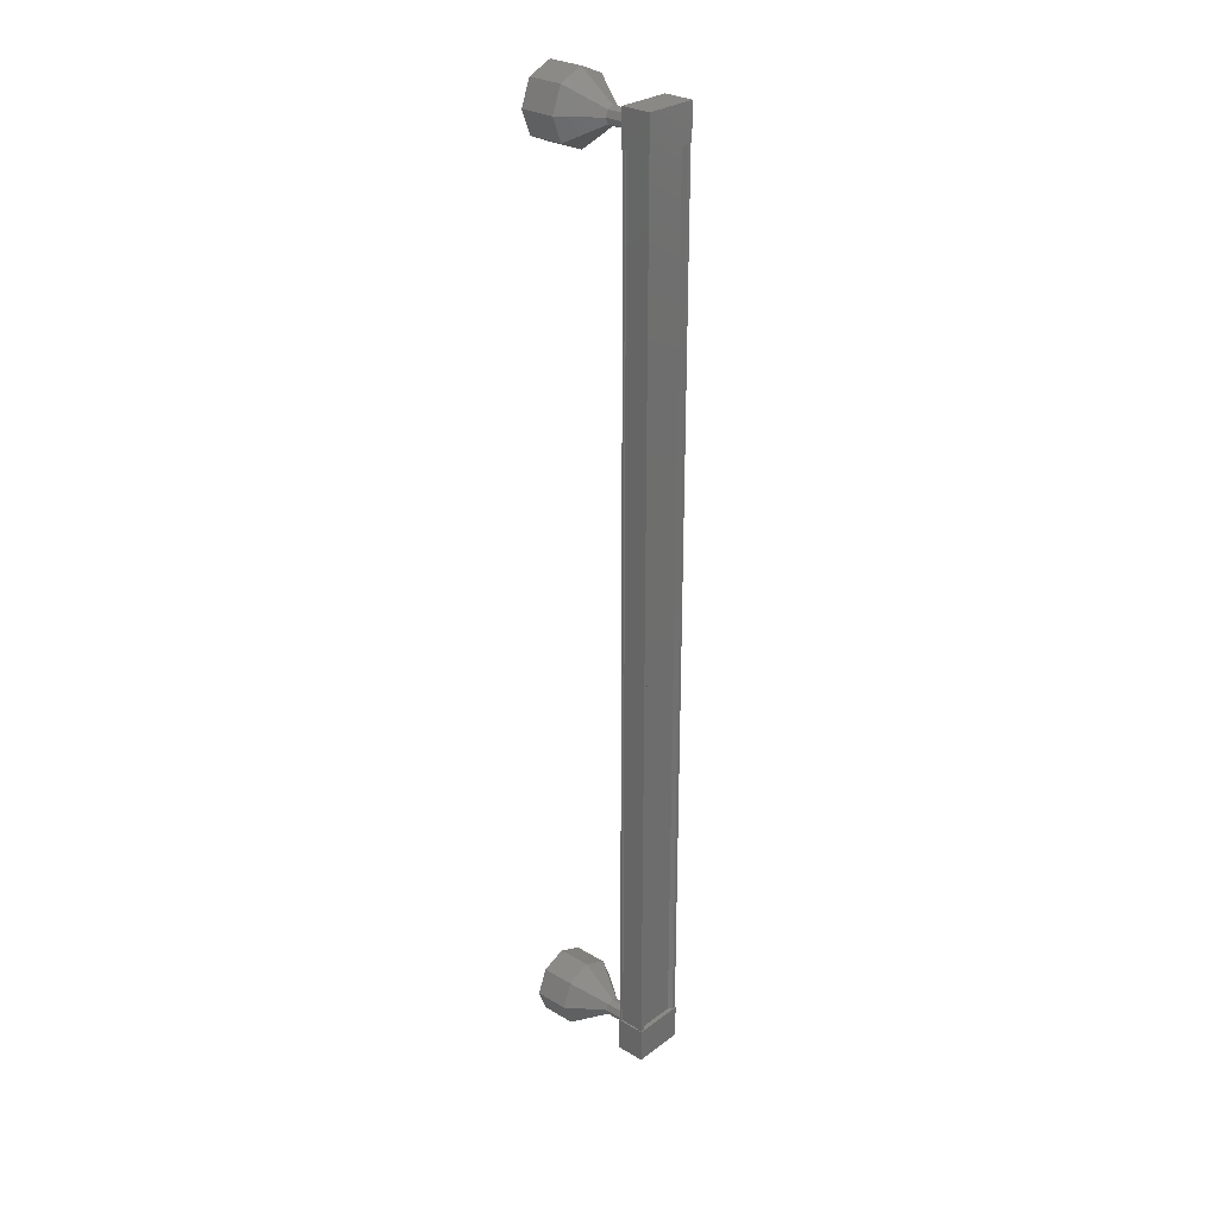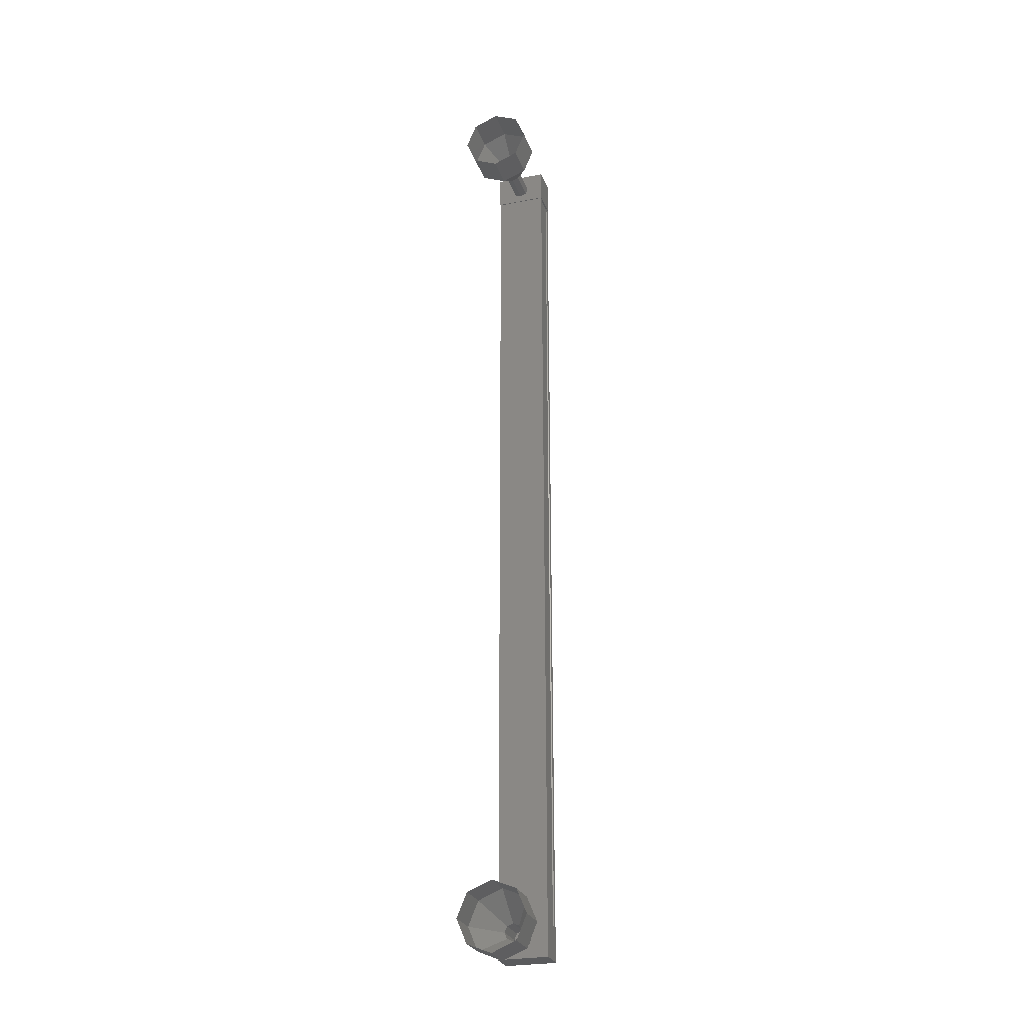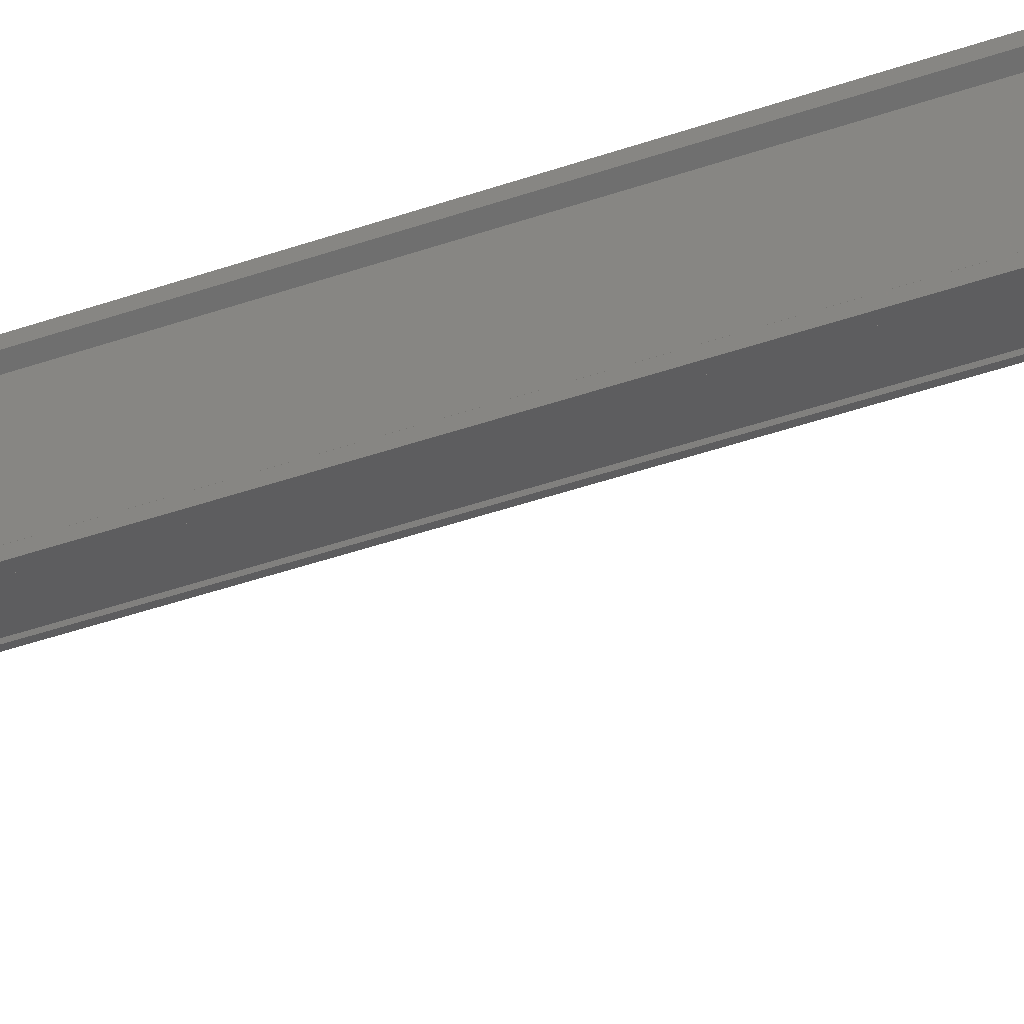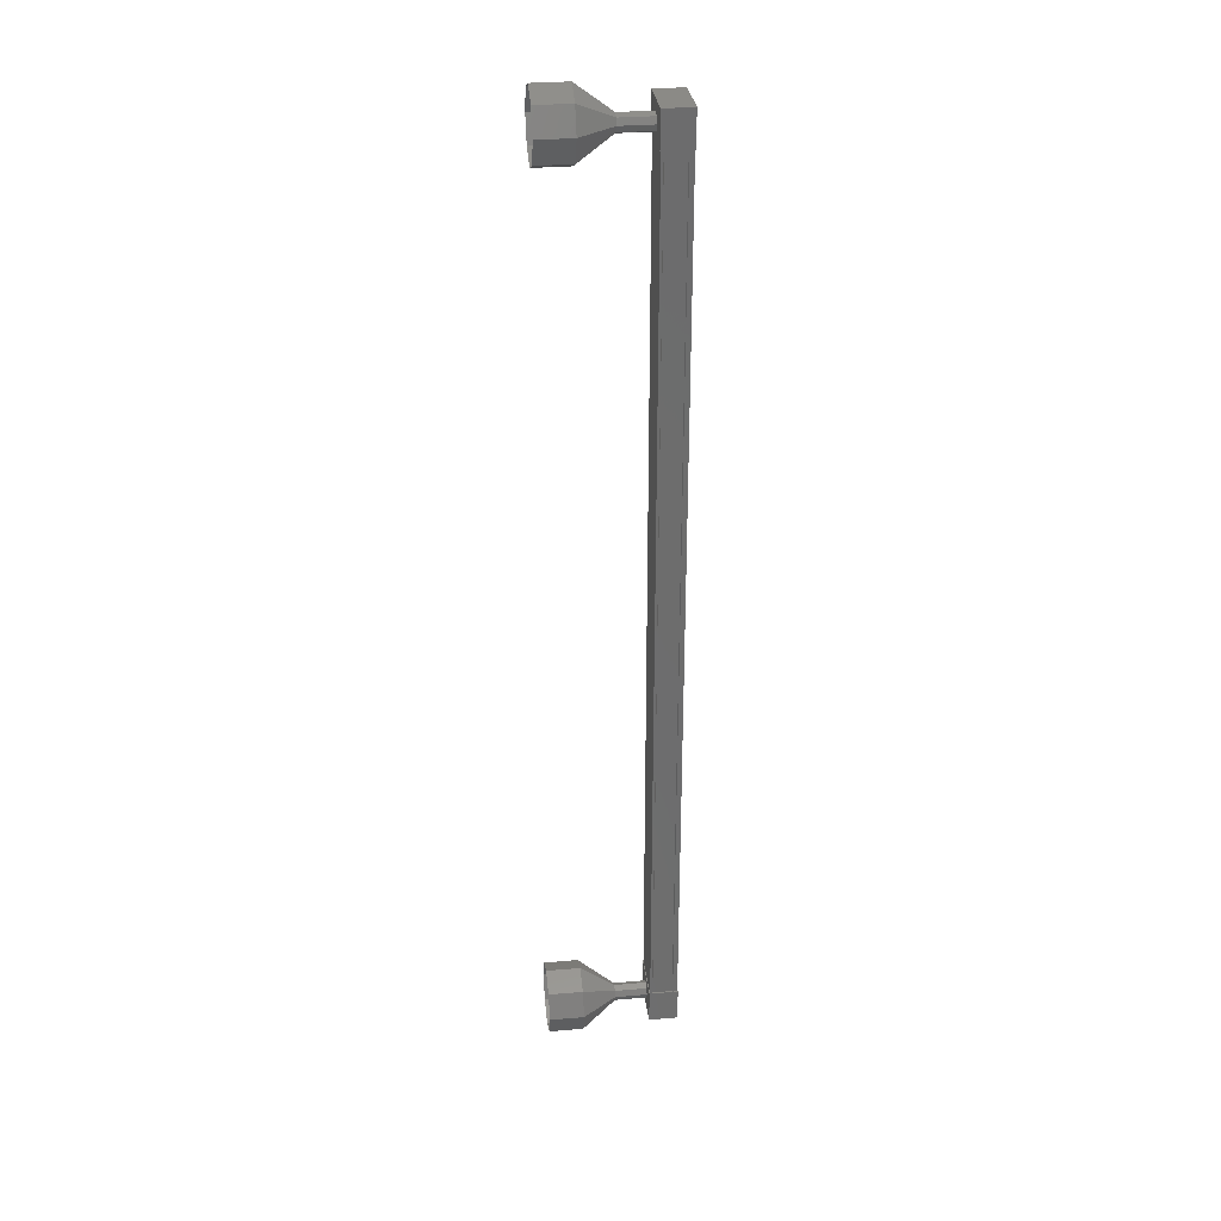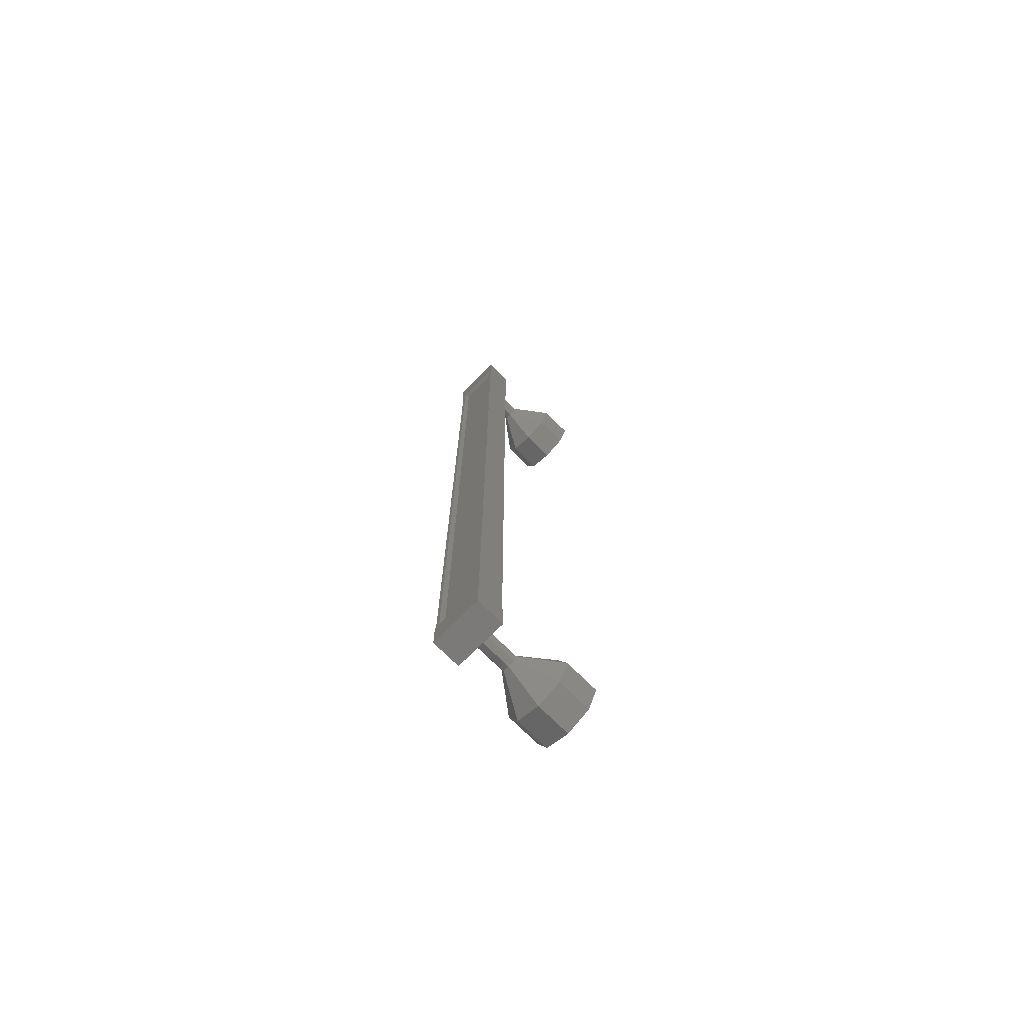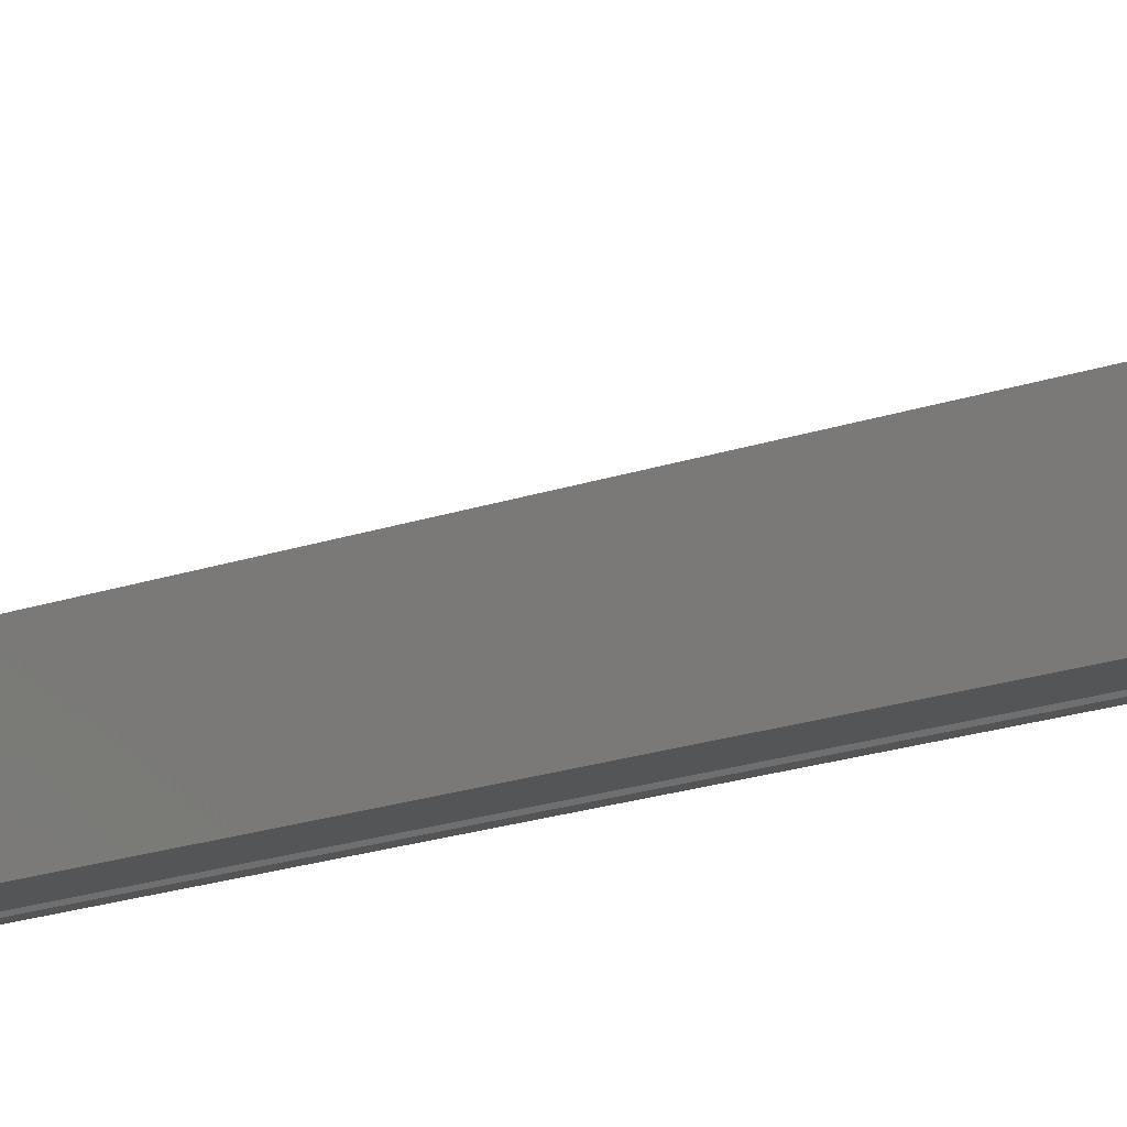
<metadata>
{"format":"stl","ext":"stl","renderer":"f3d","projection":"perspective","resolution":1024,"background":"white","views":[{"elev":28.2,"azim":-138.1,"up":"+Y"},{"elev":-26.4,"azim":107.1,"up":"+Y"},{"elev":-32.3,"azim":-62.1,"up":"+Z"},{"elev":31.0,"azim":173.1,"up":"+Y"},{"elev":-73.5,"azim":-44.9,"up":"+Y"},{"elev":-12.7,"azim":134.7,"up":"+Z"}]}
</metadata>
<code>
# stl→obj: 104 verts, 152 faces
v 404.9 364.2 112.2
v 404.8 364.2 112.1
v 404.8 337.8 112.1
v 404.8 337.8 112
v 404.9 337.8 113.3
v 404.8 337.8 113.4
v 404.8 364.2 113.4
v 404.8 337.8 113.5
v 404.8 364.2 113.5
v 405.6 337.8 113.5
v 405.6 364.2 113.5
v 405 364.2 113.5
v 404.9 337.8 112.2
v 404.9 364.2 113.3
v 405 337.8 113.5
v 404.8 337.4 112
v 405.7 337.4 113.5
v 404.8 337.4 113.5
v 404.8 338.4 113.5
v 404.8 338.4 112
v 405.7 338.4 113.5
v 405.7 338.4 112
v 405.7 337.4 112
v 404.8 363.6 113.5
v 404.8 363.6 112
v 405.7 363.6 113.5
v 405.7 363.6 112
v 405.7 364.6 112
v 404.8 364.6 112
v 404.8 364.6 113.5
v 405.7 364.6 113.5
v 404.8 364.2 112
v 405 364.2 112
v 405 337.8 112
v 405 364.2 112.1
v 405 337.8 112.1
v 405.6 364.2 112.1
v 405.6 337.8 112.1
v 405.6 364.2 112
v 405.6 337.8 112
v 406.6 364.4 112.8
v 407.6 365.1 112.8
v 406.6 364.3 112.6
v 407.6 364.8 112.1
v 406.6 364.1 112.5
v 407.6 364.1 111.8
v 406.6 363.9 112.6
v 407.6 363.4 112.1
v 406.6 363.9 112.8
v 407.6 363.1 112.8
v 406.6 363.9 112.9
v 407.6 363.4 113.5
v 406.6 364.1 113
v 407.6 364.1 113.8
v 406.6 364.3 112.9
v 407.6 364.8 113.5
v 405.6 338.1 112.8
v 406.6 338.1 112.8
v 405.6 338.1 112.6
v 406.6 338.1 112.6
v 405.6 337.9 112.5
v 406.6 337.9 112.5
v 405.6 337.7 112.6
v 406.6 337.7 112.6
v 405.6 337.6 112.8
v 406.6 337.6 112.8
v 405.6 337.7 112.9
v 406.6 337.7 112.9
v 405.6 337.9 113
v 406.6 337.9 113
v 405.6 338.1 112.9
v 406.6 338.1 112.9
v 407.6 338.9 112.8
v 408.6 338.9 112.8
v 407.6 338.6 112.1
v 408.6 338.6 112.1
v 407.6 337.9 111.8
v 408.6 337.9 111.8
v 407.6 337.2 112.1
v 408.6 337.2 112.1
v 407.6 336.9 112.8
v 408.6 336.9 112.8
v 407.6 337.2 113.5
v 408.6 337.2 113.5
v 407.6 337.9 113.8
v 408.6 337.9 113.8
v 407.6 338.6 113.5
v 408.6 338.6 113.5
v 405.6 364.4 112.8
v 405.6 364.3 112.6
v 405.6 364.1 112.5
v 405.6 363.9 112.6
v 405.6 363.9 112.8
v 405.6 363.9 112.9
v 405.6 364.1 113
v 405.6 364.3 112.9
v 408.6 364.8 113.5
v 408.6 365.1 112.8
v 408.6 364.8 112.1
v 408.6 364.1 111.8
v 408.6 363.4 112.1
v 408.6 363.1 112.8
v 408.6 363.4 113.5
v 408.6 364.1 113.8
f 1 2 3
f 3 2 4
f 5 6 7
f 7 6 8
f 8 9 7
f 10 11 10
f 10 11 11
f 11 12 10
f 3 13 1
f 1 13 5
f 5 14 1
f 7 14 5
f 9 8 12
f 12 8 15
f 15 12 12
f 15 12 15
f 10 12 15
f 16 17 18
f 18 17 19
f 19 20 18
f 21 20 19
f 22 20 21
f 21 17 22
f 22 17 23
f 23 17 16
f 16 20 23
f 18 20 16
f 24 25 26
f 26 25 27
f 27 28 26
f 25 28 27
f 29 28 25
f 25 30 29
f 29 30 28
f 28 30 31
f 31 26 28
f 30 26 31
f 24 26 30
f 30 25 24
f 2 32 4
f 4 32 33
f 33 34 4
f 35 34 33
f 36 34 35
f 35 37 36
f 36 37 38
f 38 37 39
f 39 40 38
f 39 40 39
f 40 40 39
f 39 11 40
f 40 11 10
f 10 11 10
f 21 19 17
f 20 22 23
f 11 11 10
f 41 42 43
f 43 42 44
f 44 45 43
f 46 45 44
f 47 45 46
f 46 48 47
f 47 48 49
f 49 48 50
f 50 51 49
f 52 51 50
f 53 51 52
f 52 54 53
f 53 54 55
f 55 54 56
f 56 41 55
f 42 41 56
f 57 58 59
f 59 58 60
f 60 61 59
f 62 61 60
f 63 61 62
f 62 64 63
f 63 64 65
f 65 64 66
f 66 67 65
f 68 67 66
f 69 67 68
f 68 70 69
f 69 70 71
f 71 70 72
f 72 57 71
f 58 57 72
f 73 74 75
f 75 74 76
f 76 77 75
f 78 77 76
f 79 77 78
f 78 80 79
f 79 80 81
f 81 80 82
f 82 83 81
f 84 83 82
f 85 83 84
f 84 86 85
f 85 86 87
f 87 86 88
f 88 73 87
f 74 73 88
f 58 73 60
f 60 73 75
f 75 62 60
f 77 62 75
f 64 62 77
f 77 79 64
f 64 79 66
f 66 79 81
f 81 68 66
f 83 68 81
f 70 68 83
f 83 85 70
f 70 85 72
f 72 85 87
f 87 58 72
f 73 58 87
f 89 41 90
f 90 41 43
f 43 91 90
f 45 91 43
f 92 91 45
f 45 47 92
f 92 47 93
f 93 47 49
f 49 94 93
f 51 94 49
f 95 94 51
f 51 53 95
f 95 53 96
f 96 53 55
f 55 89 96
f 41 89 55
f 56 97 42
f 42 97 98
f 98 44 42
f 99 44 98
f 46 44 99
f 99 100 46
f 46 100 48
f 48 100 101
f 101 50 48
f 102 50 101
f 52 50 102
f 102 103 52
f 52 103 54
f 54 103 104
f 104 56 54
f 97 56 104

</code>
